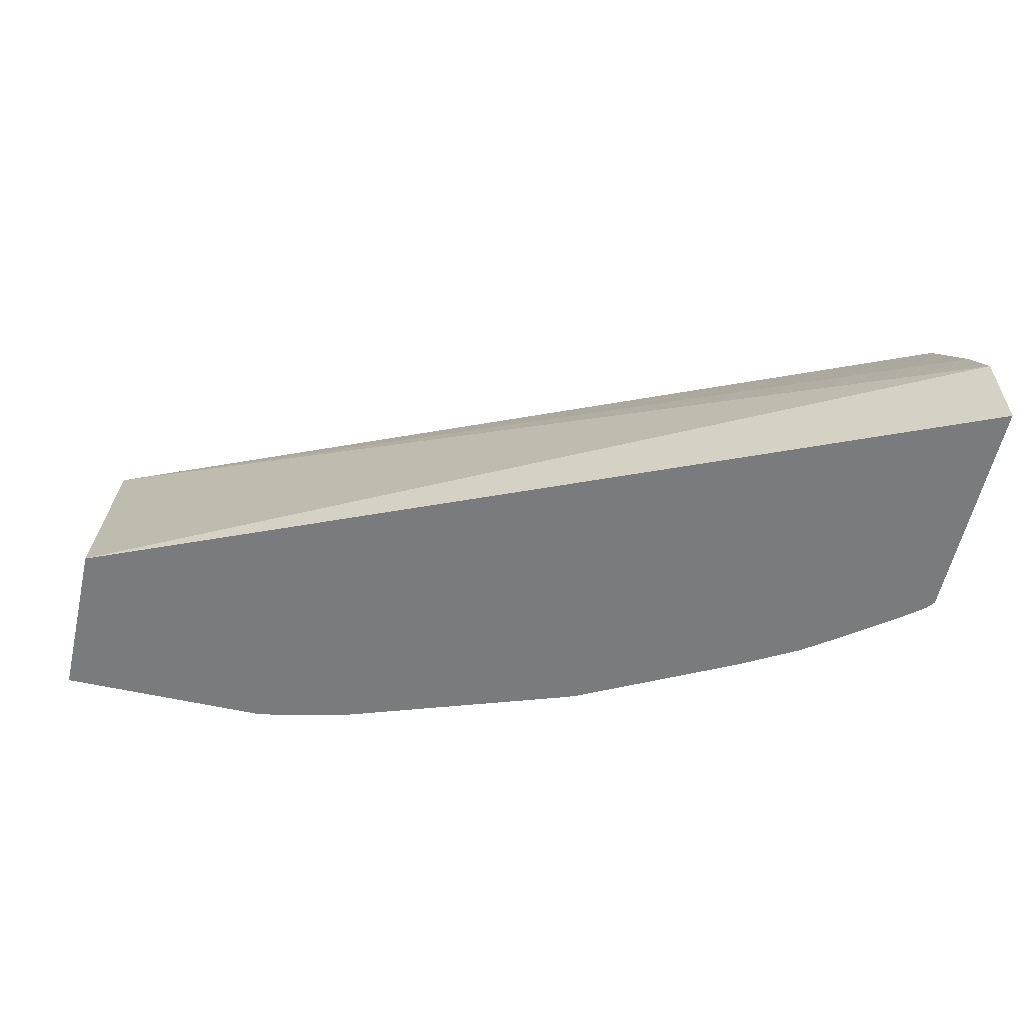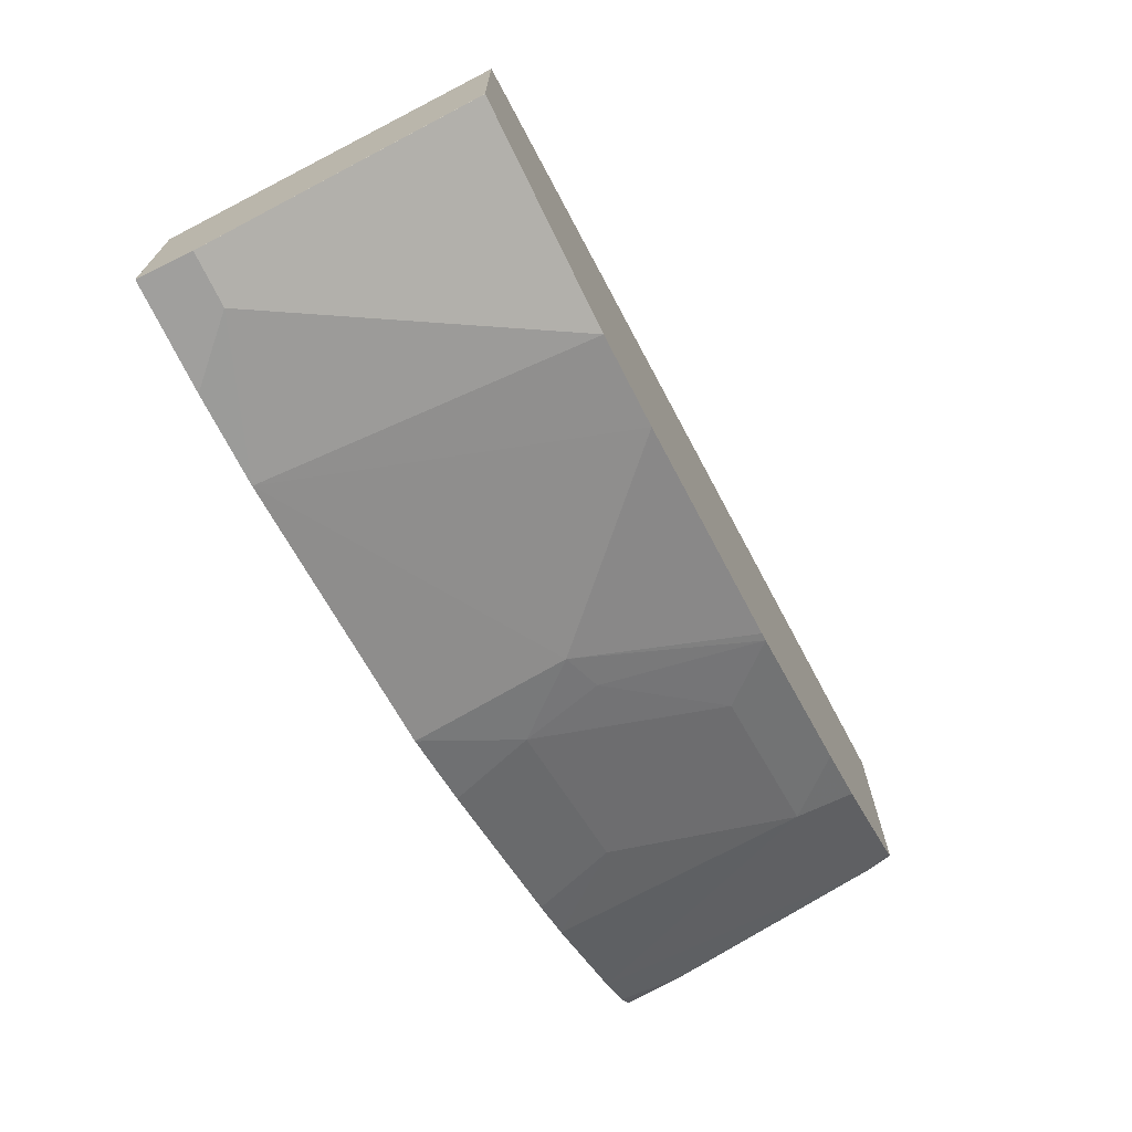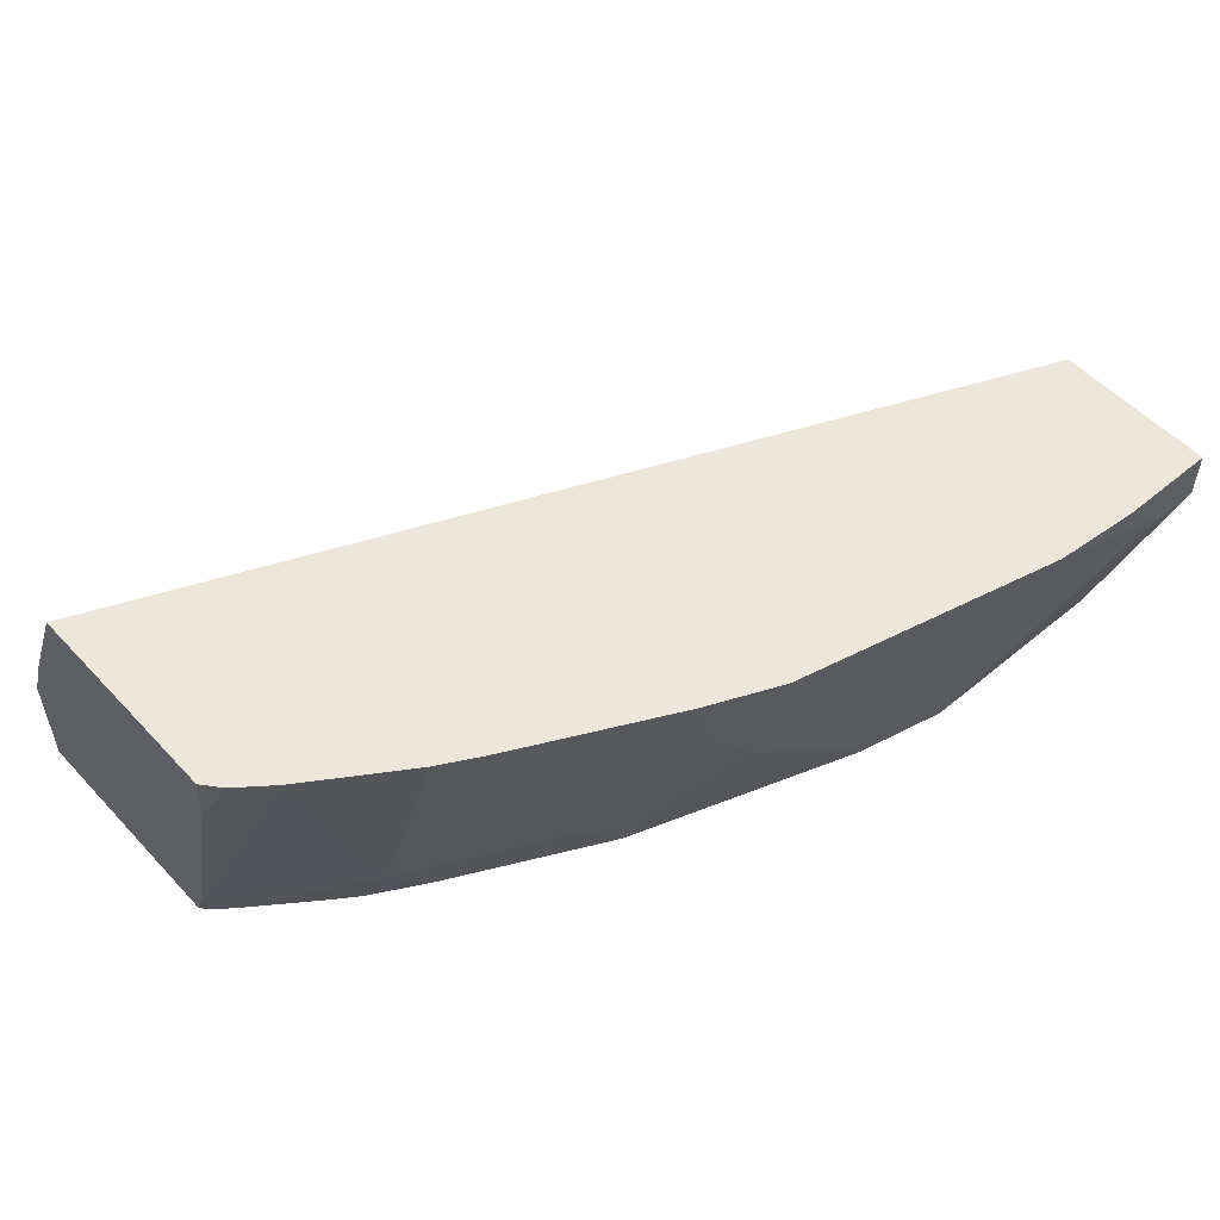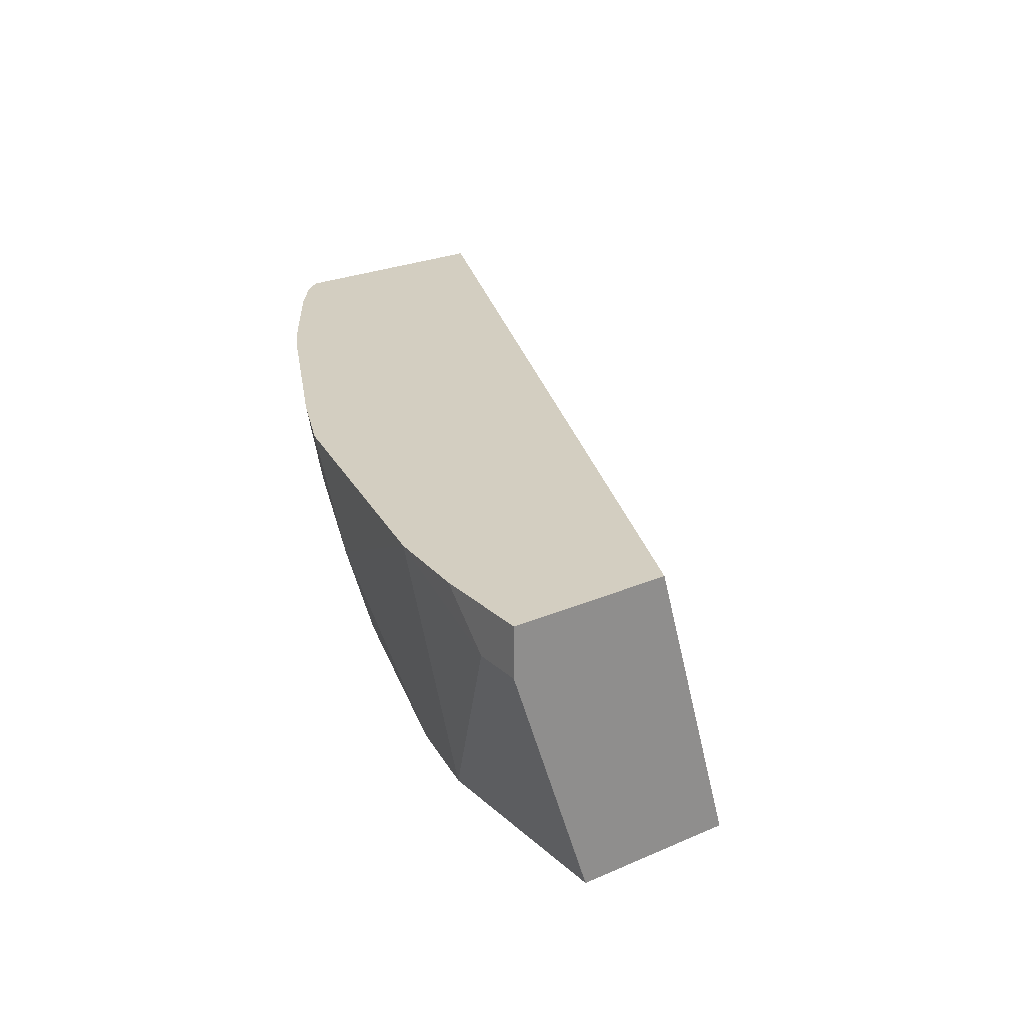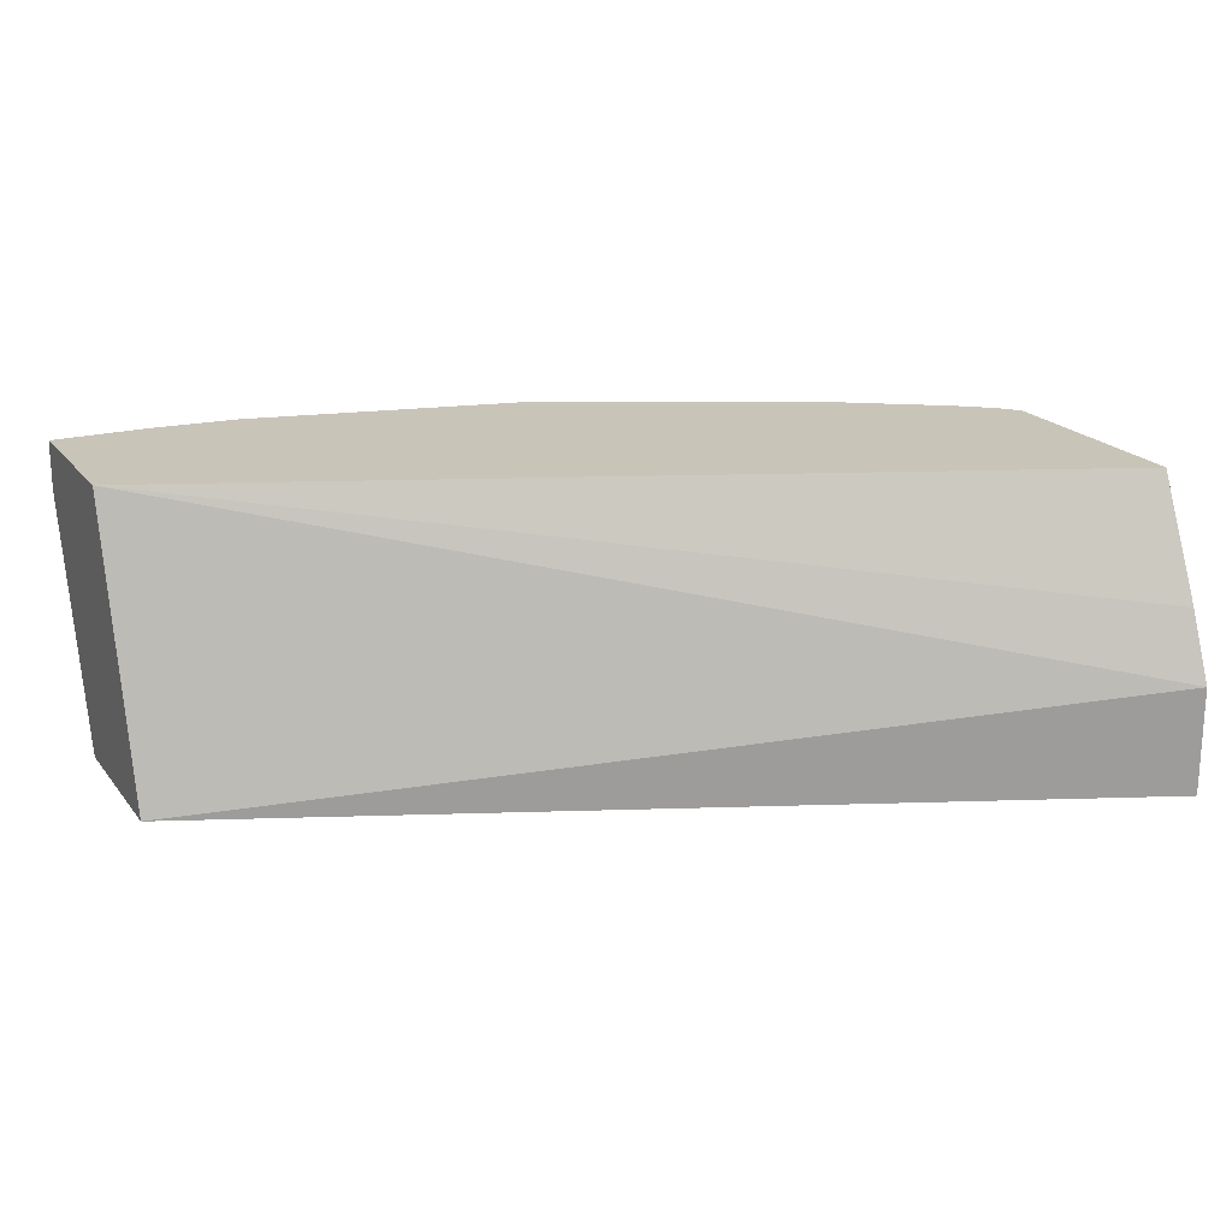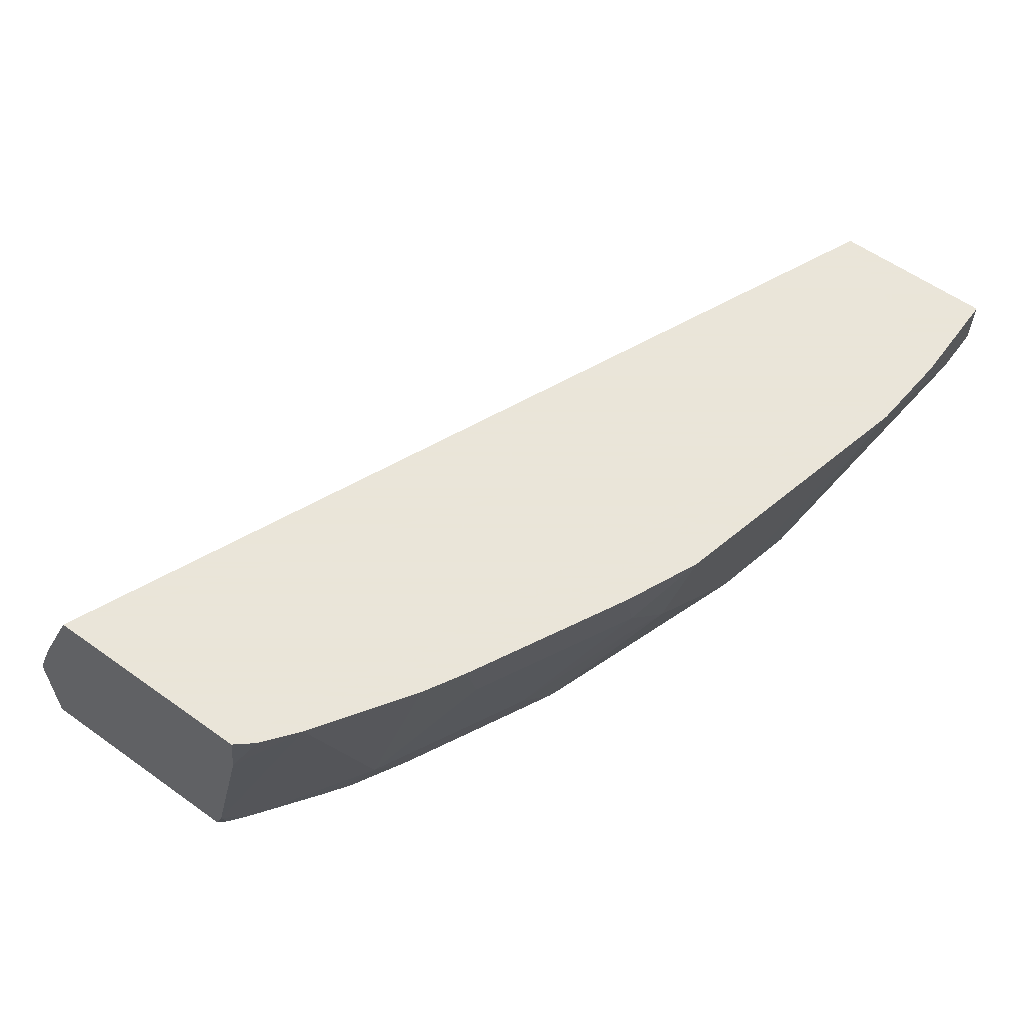
<metadata>
{"format":"obj","ext":"obj","renderer":"f3d","projection":"perspective","resolution":1024,"background":"white","views":[{"elev":-58.3,"azim":-12.9,"up":"+Y"},{"elev":-71.3,"azim":-64.0,"up":"+Z"},{"elev":53.1,"azim":138.3,"up":"+Y"},{"elev":25.0,"azim":-125.2,"up":"+Y"},{"elev":20.1,"azim":-26.4,"up":"+Y"},{"elev":58.6,"azim":126.3,"up":"+Y"}]}
</metadata>
<code>
v 0.0506 -0.4178 -0.5308
v 0.08315 -0.4178 -0.5282
v 0.03125 -0.4372 -0.5308
v 0.0124 -0.4178 -0.5308
v 0.09371 -0.5308 -0.4996
v 0.1874 -0.4178 -0.5039
v 0.1874 -0.4372 -0.4996
v 0.1874 -0.4723 -0.4918
v 0.1289 -0.5308 -0.4918
v 0.0124 -0.4372 -0.5308
v 0.0124 -0.4178 -0.4684
v 0.01243 -0.5308 -0.4996
v 0.2164 -0.4178 -0.4912
v 0.2082 -0.4476 -0.4892
v 0.203 -0.4762 -0.484
v 0.2219 -0.5308 -0.4602
v 0.2186 -0.5308 -0.4614
v 0.0124 -0.5308 -0.4994
v 0.0124 -0.5308 -0.4372
v 0.3538 -0.4893 -0.2915
v 0.3538 -0.4632 -0.3019
v 0.3538 -0.4178 -0.3227
v 0.2788 -0.4178 -0.46
v 0.2706 -0.4476 -0.458
v 0.3018 -0.51 -0.4267
v 0.2394 -0.51 -0.458
v 0.2843 -0.5308 -0.4289
v 0.3538 -0.5308 -0.2915
v 0.3538 -0.4178 -0.4075
v 0.295 -0.4178 -0.4511
v 0.3071 -0.5308 -0.4163
v 0.334 -0.4178 -0.4256
v 0.3538 -0.5205 -0.3852
v 0.3435 -0.5308 -0.3903
v 0.3179 -0.5308 -0.4088
v 0.3538 -0.5308 -0.3811
v 0.3538 -0.4404 -0.4047
v 0.3477 -0.4178 -0.4148
v 0.3538 -0.5207 -0.3851
v 0.351 -0.5308 -0.3844
f 20 28 36
f 19 28 20
f 16 25 27
f 16 26 25
f 15 26 16
f 14 26 15
f 14 25 26
f 8 16 17
f 14 23 24
f 13 23 14
f 11 21 22
f 11 20 21
f 11 19 20
f 10 12 18
f 8 17 9
f 20 36 39
f 14 24 25
f 20 39 33
f 25 32 33
f 20 37 29
f 8 15 16
f 36 40 39
f 33 40 34
f 33 39 40
f 32 37 33
f 32 38 37
f 29 37 38
f 20 33 37
f 25 35 31
f 25 33 34
f 25 30 32
f 25 31 27
f 24 30 25
f 23 30 24
f 20 22 21
f 20 29 22
f 25 34 35
f 8 14 15
f 1 30 23
f 6 14 7
f 2 7 8
f 2 6 7
f 2 5 3
f 1 6 2
f 1 13 6
f 1 23 13
f 7 14 8
f 1 32 30
f 1 38 32
f 1 22 29
f 1 11 22
f 1 4 11
f 1 10 4
f 1 3 10
f 1 2 3
f 2 8 9
f 2 9 5
f 1 29 38
f 3 12 10
f 3 5 12
f 6 13 14
f 5 18 12
f 5 19 18
f 5 36 28
f 5 40 36
f 5 34 40
f 5 35 34
f 5 28 19
f 5 27 31
f 5 16 27
f 5 17 16
f 5 9 17
f 4 19 11
f 4 18 19
f 5 31 35
f 4 10 18

</code>
